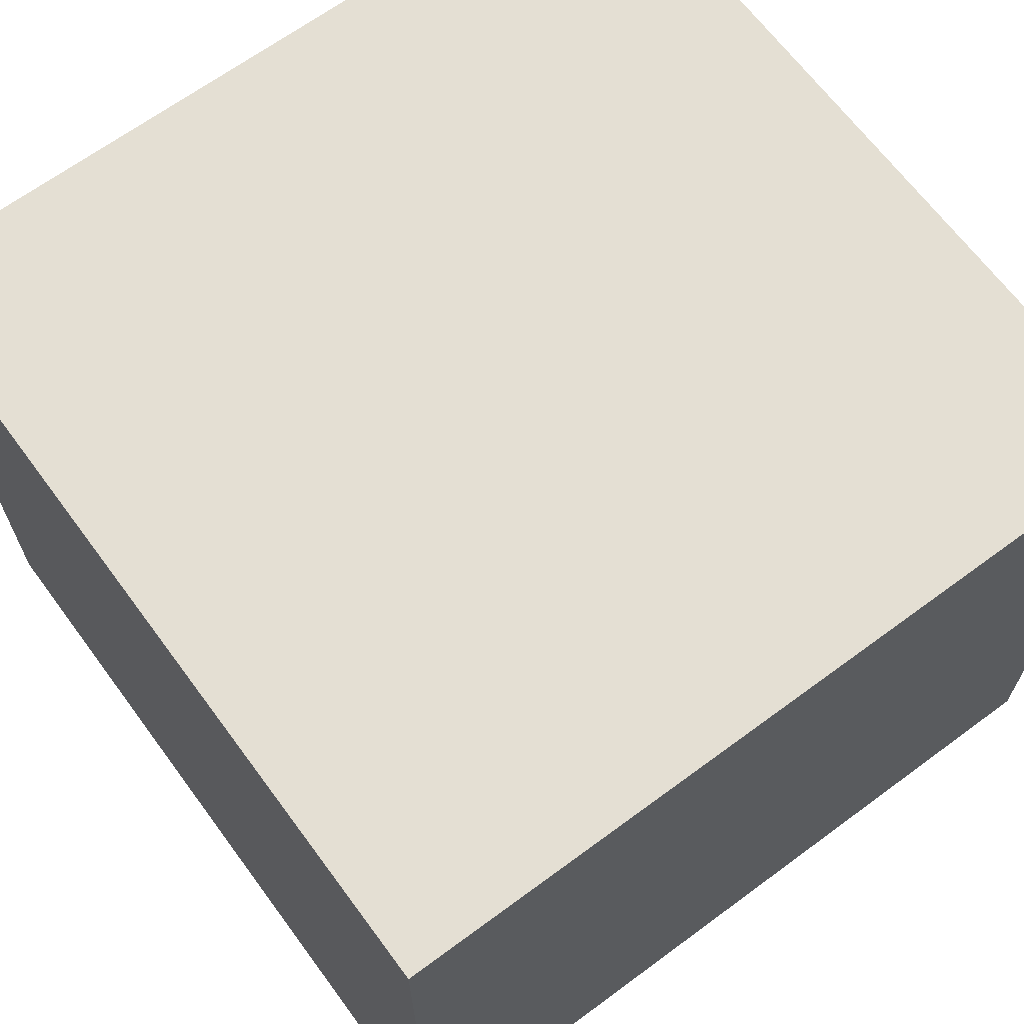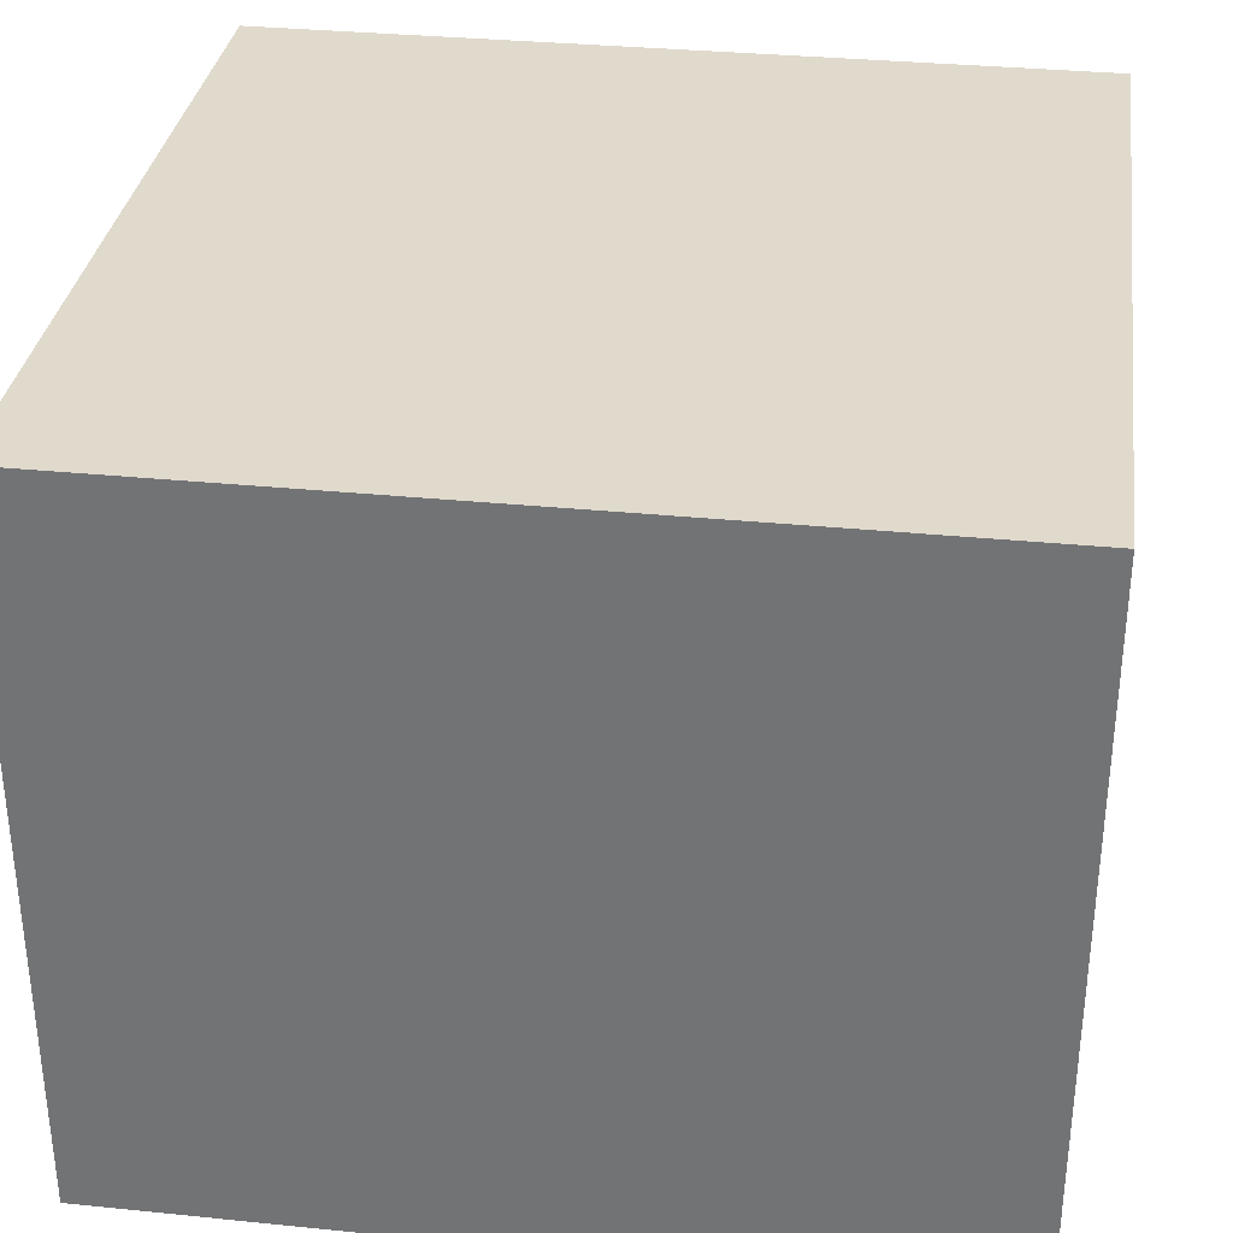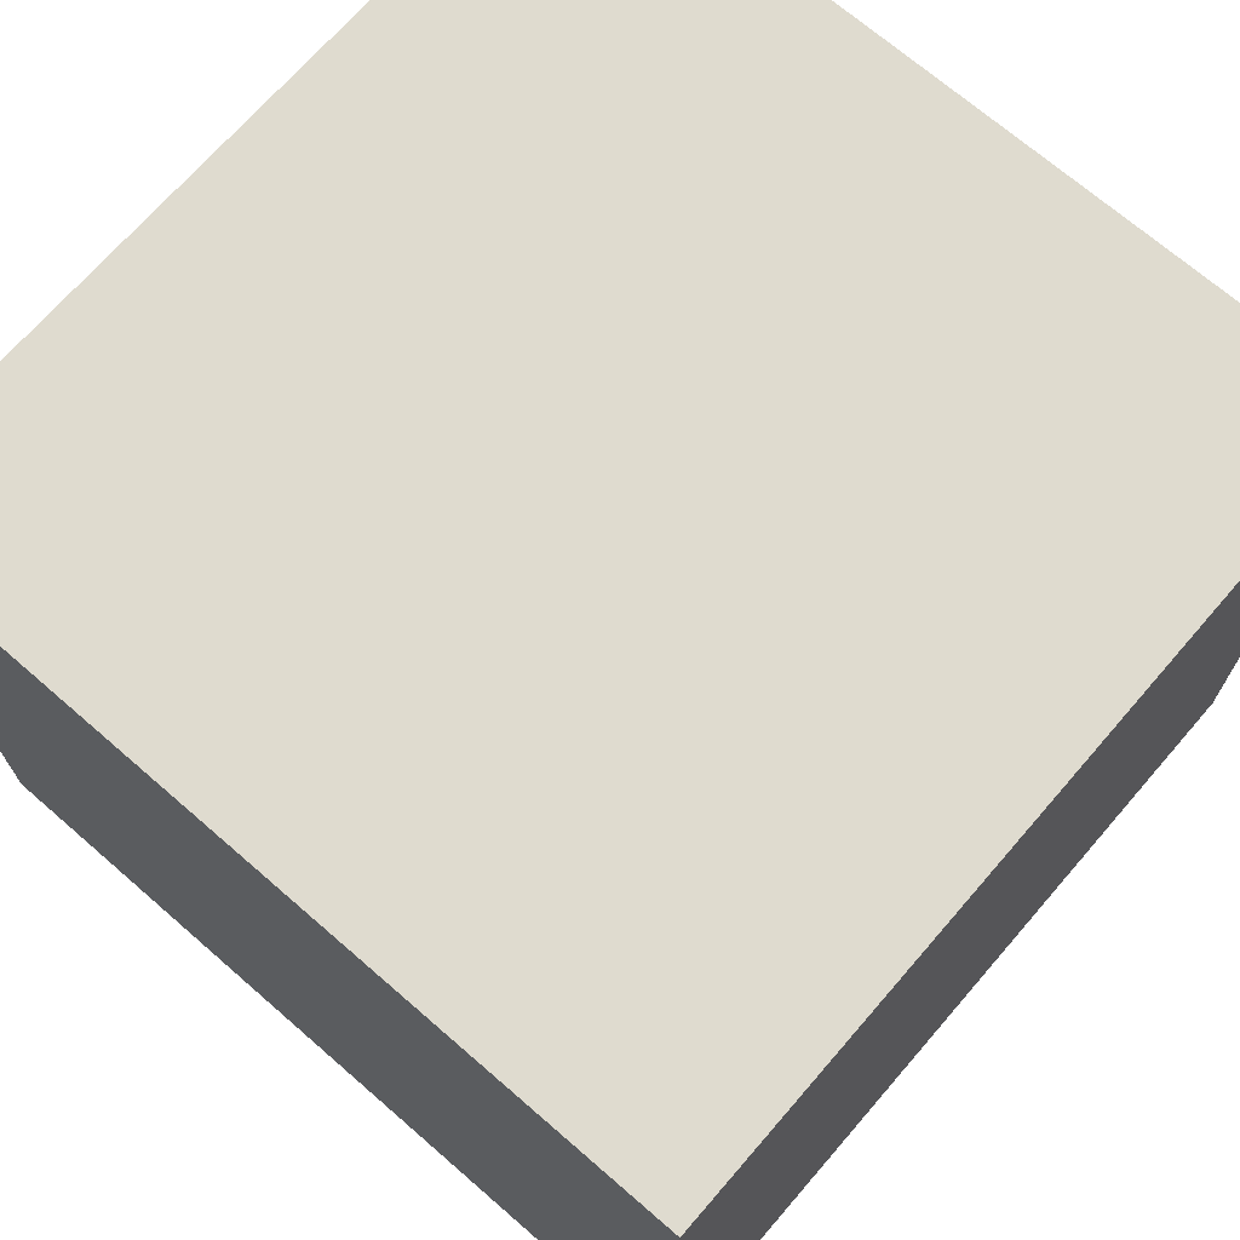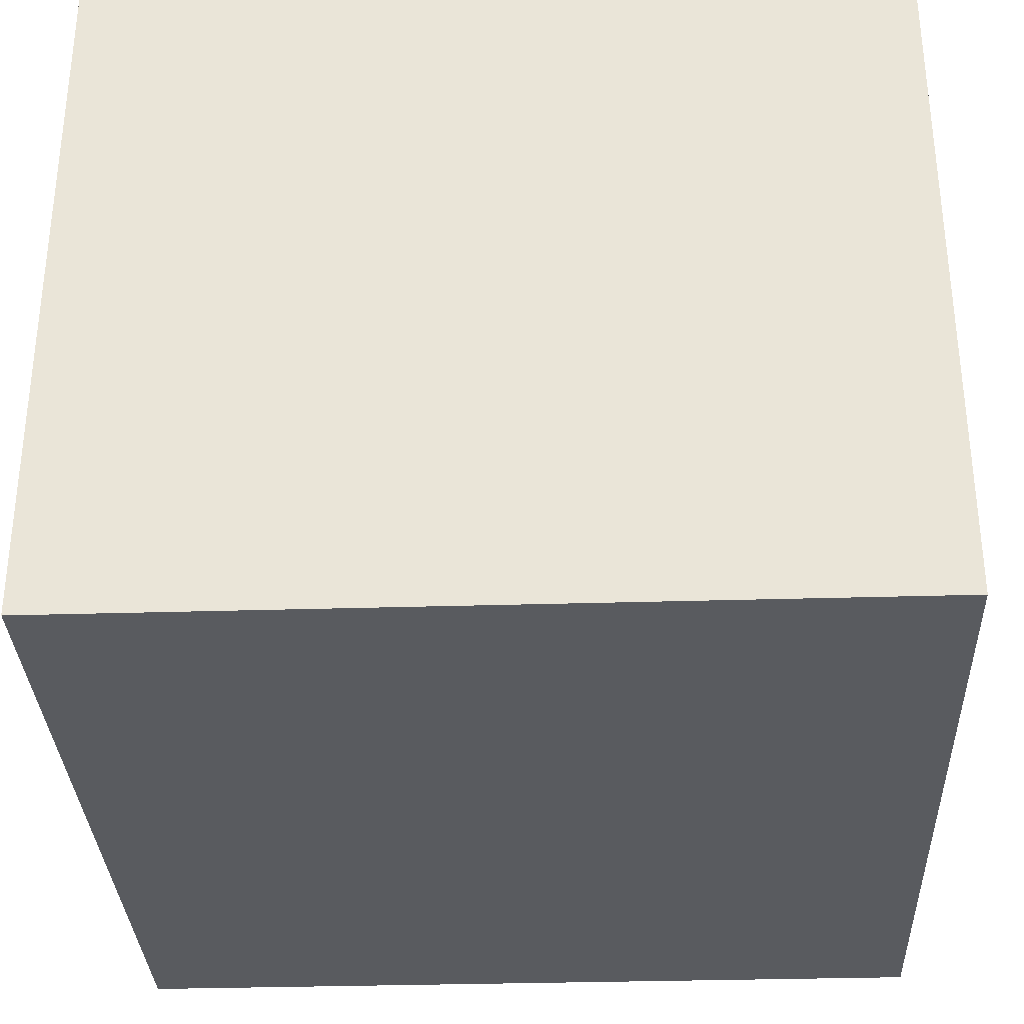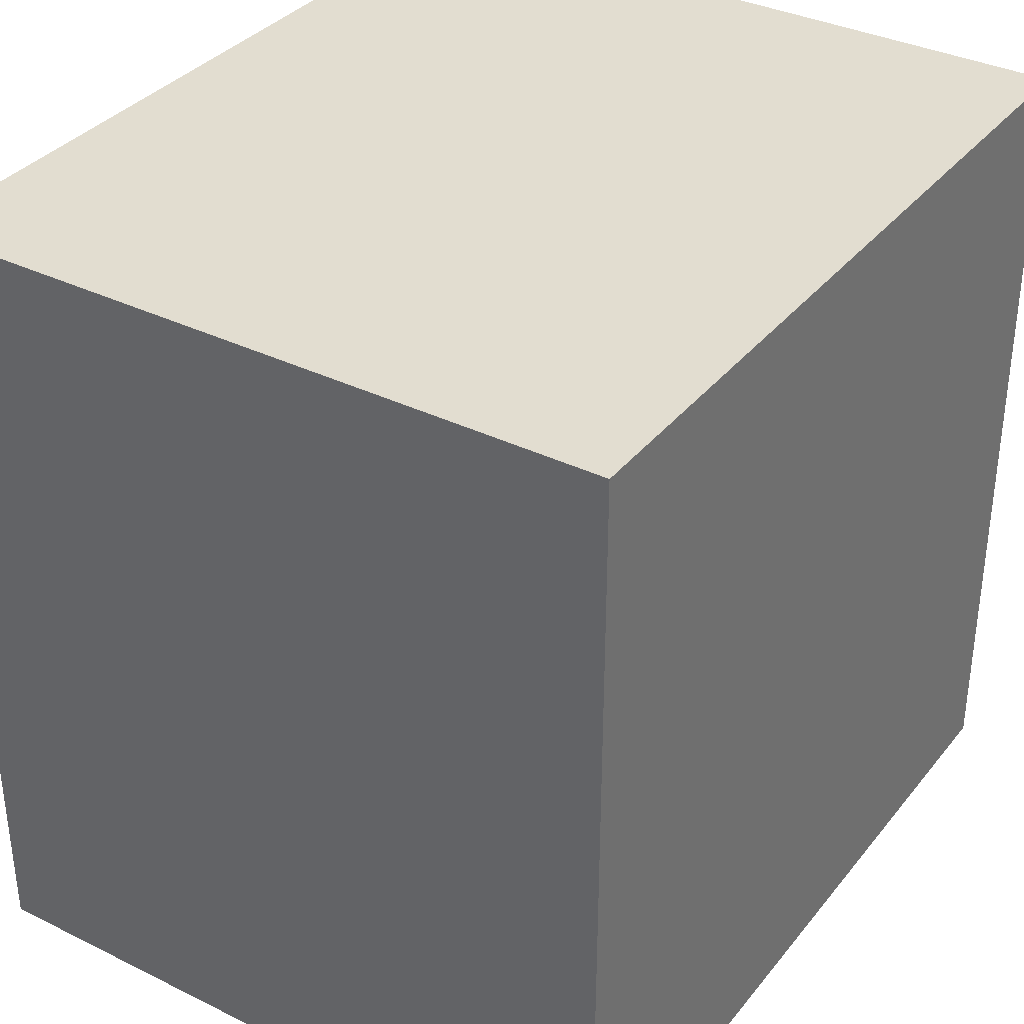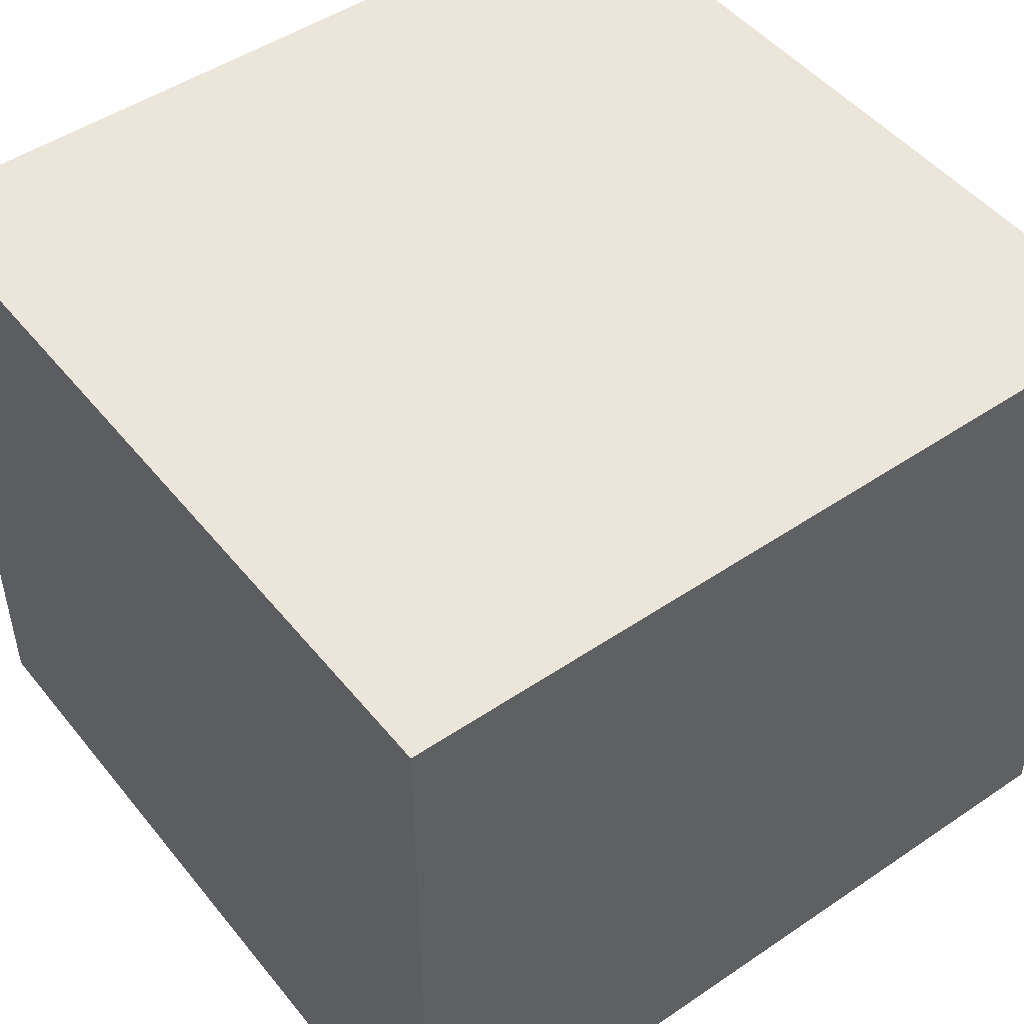
<metadata>
{"format":"obj","ext":"obj","renderer":"f3d","projection":"perspective","resolution":1024,"background":"white","views":[{"elev":66.6,"azim":-36.5,"up":"+Y"},{"elev":33.0,"azim":7.9,"up":"+Y"},{"elev":70.3,"azim":40.9,"up":"+Y"},{"elev":-32.7,"azim":-177.6,"up":"+Y"},{"elev":35.2,"azim":-56.9,"up":"+Z"},{"elev":48.4,"azim":52.9,"up":"+Y"}]}
</metadata>
<code>
o 19494
v 2251 1860 7.742
v 2251 1860 7.742
v 2251 1860 7.742
v 2251 1860 8.042
v 2251 1860 8.042
v 2251 1860 8.042
v 2251 1860 7.742
v 2251 1860 7.742
v 2251 1860 7.742
v 2251 1860 8.042
v 2251 1860 7.742
v 2251 1860 8.042
v 2251 1860 8.042
v 2251 1860 8.042
v 2251 1860 8.042
v 2251 1860 8.042
v 2251 1860 7.742
v 2251 1860 8.042
v 2251 1860 7.742
v 2251 1860 8.042
v 2251 1860 8.042
v 2251 1860 7.742
v 2251 1860 8.042
v 2251 1860 8.042
v 2251 1860 7.742
v 2251 1860 7.742
v 2251 1860 8.042
v 2251 1860 7.742
v 2251 1860 7.742
f 1 2 3
f 1 4 5
f 6 2 7
f 8 9 7
f 10 7 11
f 12 13 14
f 14 15 16
f 17 15 18
f 19 20 21
f 22 23 20
f 24 25 26
f 27 28 29

</code>
